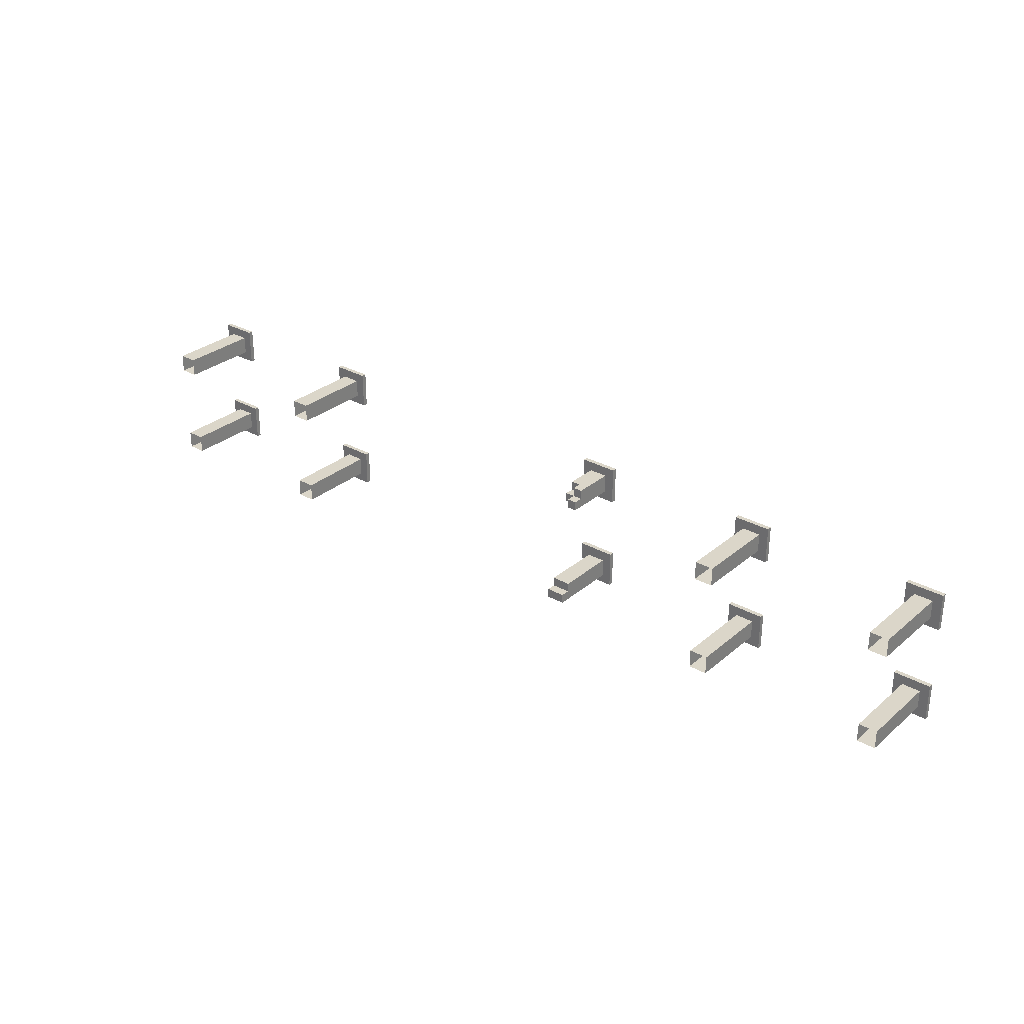
<metadata>
{"format":"obj","ext":"obj","renderer":"f3d","projection":"perspective","resolution":1024,"background":"white","views":[{"elev":30.0,"azim":39.5,"up":"+Y"}]}
</metadata>
<code>
g colapsed_city_OporiMosta
v 12.37 -7.054 -7.471
v 12.37 -9.054 -7.471
v 10.37 -9.054 -7.471
v 10.37 -7.054 -7.471
v 10.37 -7.054 -7.471
v 10.37 -9.054 -7.471
v 10.37 -9.054 -7.721
v 10.37 -7.054 -7.721
v 12.37 -9.054 -7.471
v 12.37 -9.054 -7.721
v 10.37 -9.054 -7.721
v 10.37 -9.054 -7.471
v 12.37 -7.054 -7.471
v 12.37 -7.054 -7.721
v 12.37 -9.054 -7.721
v 12.37 -9.054 -7.471
v 12.37 -7.054 -7.471
v 10.37 -7.054 -7.471
v 10.37 -7.054 -7.721
v 12.37 -7.054 -7.721
v 2.373 -7.054 -7.471
v 2.373 -9.054 -7.471
v 0.373 -9.054 -7.471
v 0.373 -7.054 -7.471
v 0.373 -7.054 -7.471
v 0.373 -9.054 -7.471
v 0.373 -9.054 -7.721
v 0.373 -7.054 -7.721
v 2.373 -9.054 -7.471
v 2.373 -9.054 -7.721
v 0.373 -9.054 -7.721
v 0.373 -9.054 -7.471
v 2.373 -7.054 -7.471
v 2.373 -7.054 -7.721
v 2.373 -9.054 -7.721
v 2.373 -9.054 -7.471
v 2.373 -7.054 -7.471
v 0.373 -7.054 -7.471
v 0.373 -7.054 -7.721
v 2.373 -7.054 -7.721
v 1.873 -8.554 -5.761
v 0.873 -8.554 -5.761
v 0.873 -8.554 -3.096
v 1.873 -8.554 -3.096
v 1.873 -7.554 -5.761
v 1.873 -8.554 -5.761
v 1.873 -8.554 -3.096
v 1.873 -7.554 -3.096
v 0.873 -7.554 -5.761
v 1.873 -7.554 -5.761
v 1.873 -7.554 -3.096
v 0.873 -7.554 -3.096
v 0.873 -8.554 -5.761
v 0.873 -7.554 -5.761
v 0.873 -7.554 -3.096
v 0.873 -8.554 -3.096
v 11.87 -8.554 -5.761
v 10.87 -8.554 -5.761
v 10.87 -8.554 -3.096
v 11.87 -8.554 -3.096
v 11.87 -7.554 -5.761
v 11.87 -8.554 -5.761
v 11.87 -8.554 -3.096
v 11.87 -7.554 -3.096
v 10.87 -7.554 -5.761
v 11.87 -7.554 -5.761
v 11.87 -7.554 -3.096
v 10.87 -7.554 -3.096
v 10.87 -8.554 -5.761
v 10.87 -7.554 -5.761
v 10.87 -7.554 -3.096
v 10.87 -8.554 -3.096
v 41.37 -7.018 -7.471
v 41.37 -9.018 -7.471
v 39.37 -9.018 -7.471
v 39.37 -7.018 -7.471
v 39.37 -7.018 -7.471
v 39.37 -9.018 -7.471
v 39.37 -9.018 -7.721
v 39.37 -7.018 -7.721
v 41.37 -9.018 -7.471
v 41.37 -9.018 -7.721
v 39.37 -9.018 -7.721
v 39.37 -9.018 -7.471
v 41.37 -7.018 -7.471
v 41.37 -7.018 -7.721
v 41.37 -9.018 -7.721
v 41.37 -9.018 -7.471
v 41.37 -7.018 -7.471
v 39.37 -7.018 -7.471
v 39.37 -7.018 -7.721
v 41.37 -7.018 -7.721
v 31.37 -7.018 -7.471
v 31.37 -9.018 -7.471
v 29.37 -9.018 -7.471
v 29.37 -7.018 -7.471
v 29.37 -7.018 -7.471
v 29.37 -9.018 -7.471
v 29.37 -9.018 -7.721
v 29.37 -7.018 -7.721
v 31.37 -9.018 -7.471
v 31.37 -9.018 -7.721
v 29.37 -9.018 -7.721
v 29.37 -9.018 -7.471
v 31.37 -7.018 -7.471
v 31.37 -7.018 -7.721
v 31.37 -9.018 -7.721
v 31.37 -9.018 -7.471
v 31.37 -7.018 -7.471
v 29.37 -7.018 -7.471
v 29.37 -7.018 -7.721
v 31.37 -7.018 -7.721
v 30.37 -8.018 -4.761
v 30.87 -8.018 -4.761
v 30.87 -8.518 -4.761
v 30.37 -8.518 -4.761
v 29.87 -8.518 -5.761
v 29.87 -8.518 -5.261
v 30.37 -8.518 -5.261
v 30.37 -8.518 -5.761
v 30.87 -8.518 -5.261
v 30.87 -8.518 -4.761
v 30.37 -8.518 -4.761
v 30.87 -8.518 -5.761
v 30.87 -8.518 -5.261
v 30.87 -8.518 -4.761
v 30.87 -8.018 -4.761
v 30.87 -8.018 -5.261
v 30.87 -8.518 -5.761
v 30.87 -8.018 -5.761
v 30.87 -7.518 -5.261
v 30.87 -7.518 -5.761
v 30.87 -7.518 -5.761
v 30.87 -7.518 -5.261
v 30.37 -7.518 -5.261
v 30.37 -7.518 -5.761
v 29.87 -8.018 -5.761
v 29.87 -8.018 -5.261
v 29.87 -8.518 -5.261
v 29.87 -8.518 -5.761
v 30.37 -7.518 -5.261
v 30.87 -7.518 -5.261
v 30.87 -8.018 -5.261
v 30.37 -8.018 -5.261
v 29.87 -8.018 -5.261
v 30.37 -8.018 -5.261
v 30.37 -8.518 -5.261
v 29.87 -8.518 -5.261
v 29.87 -7.518 -5.761
v 30.37 -7.518 -5.761
v 30.37 -8.018 -5.761
v 29.87 -8.018 -5.761
v 30.37 -8.018 -5.261
v 29.87 -8.018 -5.261
v 29.87 -8.018 -5.761
v 30.37 -8.018 -5.761
v 30.37 -8.018 -5.261
v 30.37 -8.018 -5.761
v 30.37 -7.518 -5.761
v 30.37 -7.518 -5.261
v 30.87 -8.018 -4.761
v 30.37 -8.018 -4.761
v 30.37 -8.018 -5.261
v 30.87 -8.018 -5.261
v 30.37 -8.018 -4.761
v 30.37 -8.518 -4.761
v 30.37 -8.518 -5.261
v 30.37 -8.018 -5.261
v 40.87 -8.518 -5.761
v 39.87 -8.518 -5.761
v 39.87 -8.518 -3.096
v 40.87 -8.518 -3.096
v 40.87 -7.518 -5.761
v 40.87 -8.518 -5.761
v 40.87 -8.518 -3.096
v 40.87 -7.518 -3.096
v 39.87 -7.518 -5.761
v 40.87 -7.518 -5.761
v 40.87 -7.518 -3.096
v 39.87 -7.518 -3.096
v 39.87 -8.518 -5.761
v 39.87 -7.518 -5.761
v 39.87 -7.518 -3.096
v 39.87 -8.518 -3.096
v 51.37 -7.018 -7.471
v 51.37 -9.018 -7.471
v 49.37 -9.018 -7.471
v 49.37 -7.018 -7.471
v 49.37 -7.018 -7.471
v 49.37 -9.018 -7.471
v 49.37 -9.018 -7.721
v 49.37 -7.018 -7.721
v 51.37 -9.018 -7.471
v 51.37 -9.018 -7.721
v 49.37 -9.018 -7.721
v 49.37 -9.018 -7.471
v 51.37 -7.018 -7.471
v 51.37 -7.018 -7.721
v 51.37 -9.018 -7.721
v 51.37 -9.018 -7.471
v 51.37 -7.018 -7.471
v 49.37 -7.018 -7.471
v 49.37 -7.018 -7.721
v 51.37 -7.018 -7.721
v 50.87 -8.518 -5.761
v 49.87 -8.518 -5.761
v 49.87 -8.518 -3.096
v 50.87 -8.518 -3.096
v 50.87 -7.518 -5.761
v 50.87 -8.518 -5.761
v 50.87 -8.518 -3.096
v 50.87 -7.518 -3.096
v 49.87 -7.518 -5.761
v 50.87 -7.518 -5.761
v 50.87 -7.518 -3.096
v 49.87 -7.518 -3.096
v 49.87 -8.518 -5.761
v 49.87 -7.518 -5.761
v 49.87 -7.518 -3.096
v 49.87 -8.518 -3.096
v 12.37 -12.48 -7.471
v 12.37 -14.48 -7.471
v 10.37 -14.48 -7.471
v 10.37 -12.48 -7.471
v 10.37 -12.48 -7.471
v 10.37 -14.48 -7.471
v 10.37 -14.48 -7.721
v 10.37 -12.48 -7.721
v 12.37 -14.48 -7.471
v 12.37 -14.48 -7.721
v 10.37 -14.48 -7.721
v 10.37 -14.48 -7.471
v 12.37 -12.48 -7.471
v 12.37 -12.48 -7.721
v 12.37 -14.48 -7.721
v 12.37 -14.48 -7.471
v 12.37 -12.48 -7.471
v 10.37 -12.48 -7.471
v 10.37 -12.48 -7.721
v 12.37 -12.48 -7.721
v 2.373 -12.48 -7.471
v 2.373 -14.48 -7.471
v 0.373 -14.48 -7.471
v 0.373 -12.48 -7.471
v 0.373 -12.48 -7.471
v 0.373 -14.48 -7.471
v 0.373 -14.48 -7.721
v 0.373 -12.48 -7.721
v 2.373 -14.48 -7.471
v 2.373 -14.48 -7.721
v 0.373 -14.48 -7.721
v 0.373 -14.48 -7.471
v 2.373 -12.48 -7.471
v 2.373 -12.48 -7.721
v 2.373 -14.48 -7.721
v 2.373 -14.48 -7.471
v 2.373 -12.48 -7.471
v 0.373 -12.48 -7.471
v 0.373 -12.48 -7.721
v 2.373 -12.48 -7.721
v 1.873 -13.98 -5.761
v 0.873 -13.98 -5.761
v 0.873 -13.98 -3.096
v 1.873 -13.98 -3.096
v 1.873 -12.98 -5.761
v 1.873 -13.98 -5.761
v 1.873 -13.98 -3.096
v 1.873 -12.98 -3.096
v 0.873 -12.98 -5.761
v 1.873 -12.98 -5.761
v 1.873 -12.98 -3.096
v 0.873 -12.98 -3.096
v 0.873 -13.98 -5.761
v 0.873 -12.98 -5.761
v 0.873 -12.98 -3.096
v 0.873 -13.98 -3.096
v 11.87 -13.98 -5.761
v 10.87 -13.98 -5.761
v 10.87 -13.98 -3.096
v 11.87 -13.98 -3.096
v 11.87 -12.98 -5.761
v 11.87 -13.98 -5.761
v 11.87 -13.98 -3.096
v 11.87 -12.98 -3.096
v 10.87 -12.98 -5.761
v 11.87 -12.98 -5.761
v 11.87 -12.98 -3.096
v 10.87 -12.98 -3.096
v 10.87 -13.98 -5.761
v 10.87 -12.98 -5.761
v 10.87 -12.98 -3.096
v 10.87 -13.98 -3.096
v 41.37 -12.44 -7.471
v 41.37 -14.44 -7.471
v 39.37 -14.44 -7.471
v 39.37 -12.44 -7.471
v 39.37 -12.44 -7.471
v 39.37 -14.44 -7.471
v 39.37 -14.44 -7.721
v 39.37 -12.44 -7.721
v 41.37 -14.44 -7.471
v 41.37 -14.44 -7.721
v 39.37 -14.44 -7.721
v 39.37 -14.44 -7.471
v 41.37 -12.44 -7.471
v 41.37 -12.44 -7.721
v 41.37 -14.44 -7.721
v 41.37 -14.44 -7.471
v 41.37 -12.44 -7.471
v 39.37 -12.44 -7.471
v 39.37 -12.44 -7.721
v 41.37 -12.44 -7.721
v 31.37 -12.44 -7.471
v 31.37 -14.44 -7.471
v 30.37 -13.44 -7.471
v 29.37 -12.44 -7.471
v 29.37 -13.44 -7.471
v 30.37 -14.44 -7.471
v 30.37 -13.44 -7.721
v 30.37 -13.44 -7.471
v 30.37 -14.44 -7.471
v 30.37 -14.44 -7.721
v 29.37 -13.44 -7.721
v 29.37 -13.44 -7.471
v 30.37 -13.44 -7.471
v 30.37 -13.44 -7.721
v 30.37 -14.44 -7.721
v 30.37 -14.44 -7.471
v 31.37 -14.44 -7.471
v 31.37 -14.44 -7.721
v 31.37 -12.44 -7.471
v 31.37 -12.44 -7.721
v 31.37 -14.44 -7.721
v 31.37 -14.44 -7.471
v 31.37 -12.44 -7.471
v 29.37 -12.44 -7.471
v 29.37 -12.44 -7.721
v 31.37 -12.44 -7.721
v 29.37 -12.44 -7.721
v 29.37 -12.44 -7.471
v 29.37 -13.44 -7.471
v 29.37 -13.44 -7.721
v 40.87 -13.94 -5.761
v 39.87 -13.94 -5.761
v 39.87 -13.94 -3.096
v 40.87 -13.94 -3.096
v 40.87 -12.94 -5.761
v 40.87 -13.94 -5.761
v 40.87 -13.94 -3.096
v 40.87 -12.94 -3.096
v 39.87 -12.94 -5.761
v 40.87 -12.94 -5.761
v 40.87 -12.94 -3.096
v 39.87 -12.94 -3.096
v 39.87 -13.94 -5.761
v 39.87 -12.94 -5.761
v 39.87 -12.94 -3.096
v 39.87 -13.94 -3.096
v 51.37 -12.44 -7.471
v 51.37 -14.44 -7.471
v 49.37 -14.44 -7.471
v 49.37 -12.44 -7.471
v 49.37 -12.44 -7.471
v 49.37 -14.44 -7.471
v 49.37 -14.44 -7.721
v 49.37 -12.44 -7.721
v 51.37 -14.44 -7.471
v 51.37 -14.44 -7.721
v 49.37 -14.44 -7.721
v 49.37 -14.44 -7.471
v 51.37 -12.44 -7.471
v 51.37 -12.44 -7.721
v 51.37 -14.44 -7.721
v 51.37 -14.44 -7.471
v 51.37 -12.44 -7.471
v 49.37 -12.44 -7.471
v 49.37 -12.44 -7.721
v 51.37 -12.44 -7.721
v 50.87 -13.94 -5.761
v 49.87 -13.94 -5.761
v 49.87 -13.94 -3.096
v 50.87 -13.94 -3.096
v 50.87 -12.94 -5.761
v 50.87 -13.94 -5.761
v 50.87 -13.94 -3.096
v 50.87 -12.94 -3.096
v 49.87 -12.94 -5.761
v 50.87 -12.94 -5.761
v 50.87 -12.94 -3.096
v 49.87 -12.94 -3.096
v 49.87 -13.94 -5.761
v 49.87 -12.94 -5.761
v 49.87 -12.94 -3.096
v 49.87 -13.94 -3.096
v 29.87 -13.51 -3.756
v 30.87 -13.51 -3.756
v 30.87 -14.01 -3.756
v 29.87 -14.01 -3.756
v 29.87 -13.51 -3.756
v 29.87 -13.51 -4.256
v 30.87 -13.51 -4.256
v 30.87 -13.51 -3.756
v 30.87 -14.01 -3.756
v 30.87 -14.01 -5.759
v 29.87 -14.01 -5.759
v 29.87 -14.01 -3.756
v 30.87 -14.01 -5.759
v 30.87 -14.01 -3.756
v 30.87 -13.51 -4.256
v 30.87 -13.01 -5.759
v 30.87 -13.01 -4.256
v 30.87 -13.51 -3.756
v 30.87 -13.01 -4.256
v 30.87 -13.51 -4.256
v 29.87 -13.51 -4.256
v 29.87 -13.01 -4.256
v 29.87 -13.51 -4.256
v 29.87 -13.51 -3.756
v 29.87 -14.01 -3.756
v 29.87 -14.01 -5.759
v 29.87 -13.01 -5.759
v 29.87 -13.01 -4.256
v 30.87 -13.01 -5.759
v 30.87 -13.01 -4.256
v 29.87 -13.01 -4.256
v 29.87 -13.01 -5.759
v 30.37 -8.518 -7.721
v 29.87 -8.518 -7.721
v 30.87 -8.518 -7.721
v 30.87 -8.018 -7.721
v 30.87 -8.518 -7.721
v 30.87 -7.518 -7.721
v 30.37 -7.518 -7.721
v 30.87 -7.518 -7.721
v 29.87 -7.518 -5.761
v 29.87 -7.518 -7.721
v 29.87 -8.018 -7.721
v 29.87 -7.518 -7.721
v 29.87 -7.518 -5.761
v 29.87 -8.518 -7.721
v 30.87 -14.01 -7.721
v 29.87 -14.01 -7.721
v 30.87 -13.01 -7.721
v 30.87 -14.01 -7.721
v 29.87 -13.01 -7.721
v 30.87 -13.01 -7.721
v 29.87 -14.01 -7.721
v 29.87 -13.01 -7.721
v 1.873 -8.554 -7.596
v 0.873 -8.554 -7.596
v 1.873 -7.554 -7.596
v 1.873 -8.554 -7.596
v 0.873 -7.554 -7.596
v 1.873 -7.554 -7.596
v 0.873 -8.554 -7.596
v 0.873 -7.554 -7.596
v 11.87 -8.554 -7.596
v 10.87 -8.554 -7.596
v 11.87 -7.554 -7.596
v 11.87 -8.554 -7.596
v 10.87 -7.554 -7.596
v 11.87 -7.554 -7.596
v 10.87 -8.554 -7.596
v 10.87 -7.554 -7.596
v 40.87 -8.518 -7.596
v 39.87 -8.518 -7.596
v 40.87 -7.518 -7.596
v 40.87 -8.518 -7.596
v 39.87 -7.518 -7.596
v 40.87 -7.518 -7.596
v 39.87 -8.518 -7.596
v 39.87 -7.518 -7.596
v 50.87 -8.518 -7.596
v 49.87 -8.518 -7.596
v 50.87 -7.518 -7.596
v 50.87 -8.518 -7.596
v 49.87 -7.518 -7.596
v 50.87 -7.518 -7.596
v 49.87 -8.518 -7.596
v 49.87 -7.518 -7.596
v 1.873 -13.98 -7.596
v 0.873 -13.98 -7.596
v 1.873 -12.98 -7.596
v 1.873 -13.98 -7.596
v 0.873 -12.98 -7.596
v 1.873 -12.98 -7.596
v 0.873 -13.98 -7.596
v 0.873 -12.98 -7.596
v 11.87 -13.98 -7.596
v 10.87 -13.98 -7.596
v 11.87 -12.98 -7.596
v 11.87 -13.98 -7.596
v 10.87 -12.98 -7.596
v 11.87 -12.98 -7.596
v 10.87 -13.98 -7.596
v 10.87 -12.98 -7.596
v 40.87 -13.94 -7.596
v 39.87 -13.94 -7.596
v 40.87 -12.94 -7.596
v 40.87 -13.94 -7.596
v 39.87 -12.94 -7.596
v 40.87 -12.94 -7.596
v 39.87 -13.94 -7.596
v 39.87 -12.94 -7.596
v 50.87 -13.94 -7.596
v 49.87 -13.94 -7.596
v 50.87 -12.94 -7.596
v 50.87 -13.94 -7.596
v 49.87 -12.94 -7.596
v 50.87 -12.94 -7.596
v 49.87 -13.94 -7.596
v 49.87 -12.94 -7.596
g colapsed_city_OporiMosta_0
f 3 2 1
f 4 3 1
f 7 6 5
f 8 7 5
f 11 10 9
f 12 11 9
f 15 14 13
f 16 15 13
f 19 18 17
f 20 19 17
f 23 22 21
f 24 23 21
f 27 26 25
f 28 27 25
f 31 30 29
f 32 31 29
f 35 34 33
f 36 35 33
f 39 38 37
f 40 39 37
f 43 42 41
f 44 43 41
f 47 46 45
f 48 47 45
f 51 50 49
f 52 51 49
f 55 54 53
f 56 55 53
f 59 58 57
f 60 59 57
f 63 62 61
f 64 63 61
f 67 66 65
f 68 67 65
f 71 70 69
f 72 71 69
f 75 74 73
f 76 75 73
f 79 78 77
f 80 79 77
f 83 82 81
f 84 83 81
f 87 86 85
f 88 87 85
f 91 90 89
f 92 91 89
f 95 94 93
f 96 95 93
f 99 98 97
f 100 99 97
f 103 102 101
f 104 103 101
f 107 106 105
f 108 107 105
f 111 110 109
f 112 111 109
f 115 114 113
f 116 115 113
f 119 118 117
f 120 119 117
f 121 119 120
f 121 122 119
f 122 123 119
f 124 121 120
f 127 126 125
f 128 127 125
f 128 125 129
f 130 128 129
f 131 128 130
f 132 131 130
f 135 134 133
f 136 135 133
f 139 138 137
f 140 139 137
f 143 142 141
f 144 143 141
f 147 146 145
f 148 147 145
f 151 150 149
f 152 151 149
f 155 154 153
f 156 155 153
f 159 158 157
f 160 159 157
f 163 162 161
f 164 163 161
f 167 166 165
f 168 167 165
f 171 170 169
f 172 171 169
f 175 174 173
f 176 175 173
f 179 178 177
f 180 179 177
f 183 182 181
f 184 183 181
f 187 186 185
f 188 187 185
f 191 190 189
f 192 191 189
f 195 194 193
f 196 195 193
f 199 198 197
f 200 199 197
f 203 202 201
f 204 203 201
f 207 206 205
f 208 207 205
f 211 210 209
f 212 211 209
f 215 214 213
f 216 215 213
f 219 218 217
f 220 219 217
f 223 222 221
f 224 223 221
f 227 226 225
f 228 227 225
f 231 230 229
f 232 231 229
f 235 234 233
f 236 235 233
f 239 238 237
f 240 239 237
f 243 242 241
f 244 243 241
f 247 246 245
f 248 247 245
f 251 250 249
f 252 251 249
f 255 254 253
f 256 255 253
f 259 258 257
f 260 259 257
f 263 262 261
f 264 263 261
f 267 266 265
f 268 267 265
f 271 270 269
f 272 271 269
f 275 274 273
f 276 275 273
f 279 278 277
f 280 279 277
f 283 282 281
f 284 283 281
f 287 286 285
f 288 287 285
f 291 290 289
f 292 291 289
f 295 294 293
f 296 295 293
f 299 298 297
f 300 299 297
f 303 302 301
f 304 303 301
f 307 306 305
f 308 307 305
f 311 310 309
f 312 311 309
f 315 314 313
f 313 316 315
f 316 317 315
f 314 315 318
f 321 320 319
f 322 321 319
f 325 324 323
f 326 325 323
f 329 328 327
f 330 329 327
f 333 332 331
f 334 333 331
f 337 336 335
f 338 337 335
f 341 340 339
f 342 341 339
f 345 344 343
f 346 345 343
f 349 348 347
f 350 349 347
f 353 352 351
f 354 353 351
f 357 356 355
f 358 357 355
f 361 360 359
f 362 361 359
f 365 364 363
f 366 365 363
f 369 368 367
f 370 369 367
f 373 372 371
f 374 373 371
f 377 376 375
f 378 377 375
f 381 380 379
f 382 381 379
f 385 384 383
f 386 385 383
f 389 388 387
f 390 389 387
f 393 392 391
f 394 393 391
f 397 396 395
f 398 397 395
f 401 400 399
f 402 401 399
f 405 404 403
f 406 405 403
f 409 408 407
f 409 407 410
f 411 409 410
f 412 408 409
f 415 414 413
f 416 415 413
f 419 418 417
f 420 419 417
f 417 421 420
f 422 421 417
f 425 424 423
f 426 425 423
g colapsed_city_OporiMosta_1
f 427 120 117
f 428 427 117
f 120 427 124
f 427 429 124
f 431 430 130
f 129 431 130
f 130 430 132
f 430 432 132
f 434 433 136
f 133 434 136
f 136 433 435
f 433 436 435
f 438 437 137
f 439 438 137
f 137 437 140
f 437 440 140
f 405 442 441
f 404 405 441
f 407 444 443
f 410 407 443
f 423 446 445
f 426 423 445
f 448 447 420
f 421 448 420
f 450 449 41
f 42 450 41
f 452 451 45
f 46 452 45
f 454 453 49
f 50 454 49
f 456 455 53
f 54 456 53
f 458 457 57
f 58 458 57
f 460 459 61
f 62 460 61
f 462 461 65
f 66 462 65
f 464 463 69
f 70 464 69
f 466 465 169
f 170 466 169
f 468 467 173
f 174 468 173
f 470 469 177
f 178 470 177
f 472 471 181
f 182 472 181
f 474 473 205
f 206 474 205
f 476 475 209
f 210 476 209
f 478 477 213
f 214 478 213
f 480 479 217
f 218 480 217
f 482 481 261
f 262 482 261
f 484 483 265
f 266 484 265
f 486 485 269
f 270 486 269
f 488 487 273
f 274 488 273
f 490 489 277
f 278 490 277
f 492 491 281
f 282 492 281
f 494 493 285
f 286 494 285
f 496 495 289
f 290 496 289
f 498 497 343
f 344 498 343
f 500 499 347
f 348 500 347
f 502 501 351
f 352 502 351
f 504 503 355
f 356 504 355
f 506 505 379
f 380 506 379
f 508 507 383
f 384 508 383
f 510 509 387
f 388 510 387
f 512 511 391
f 392 512 391

</code>
